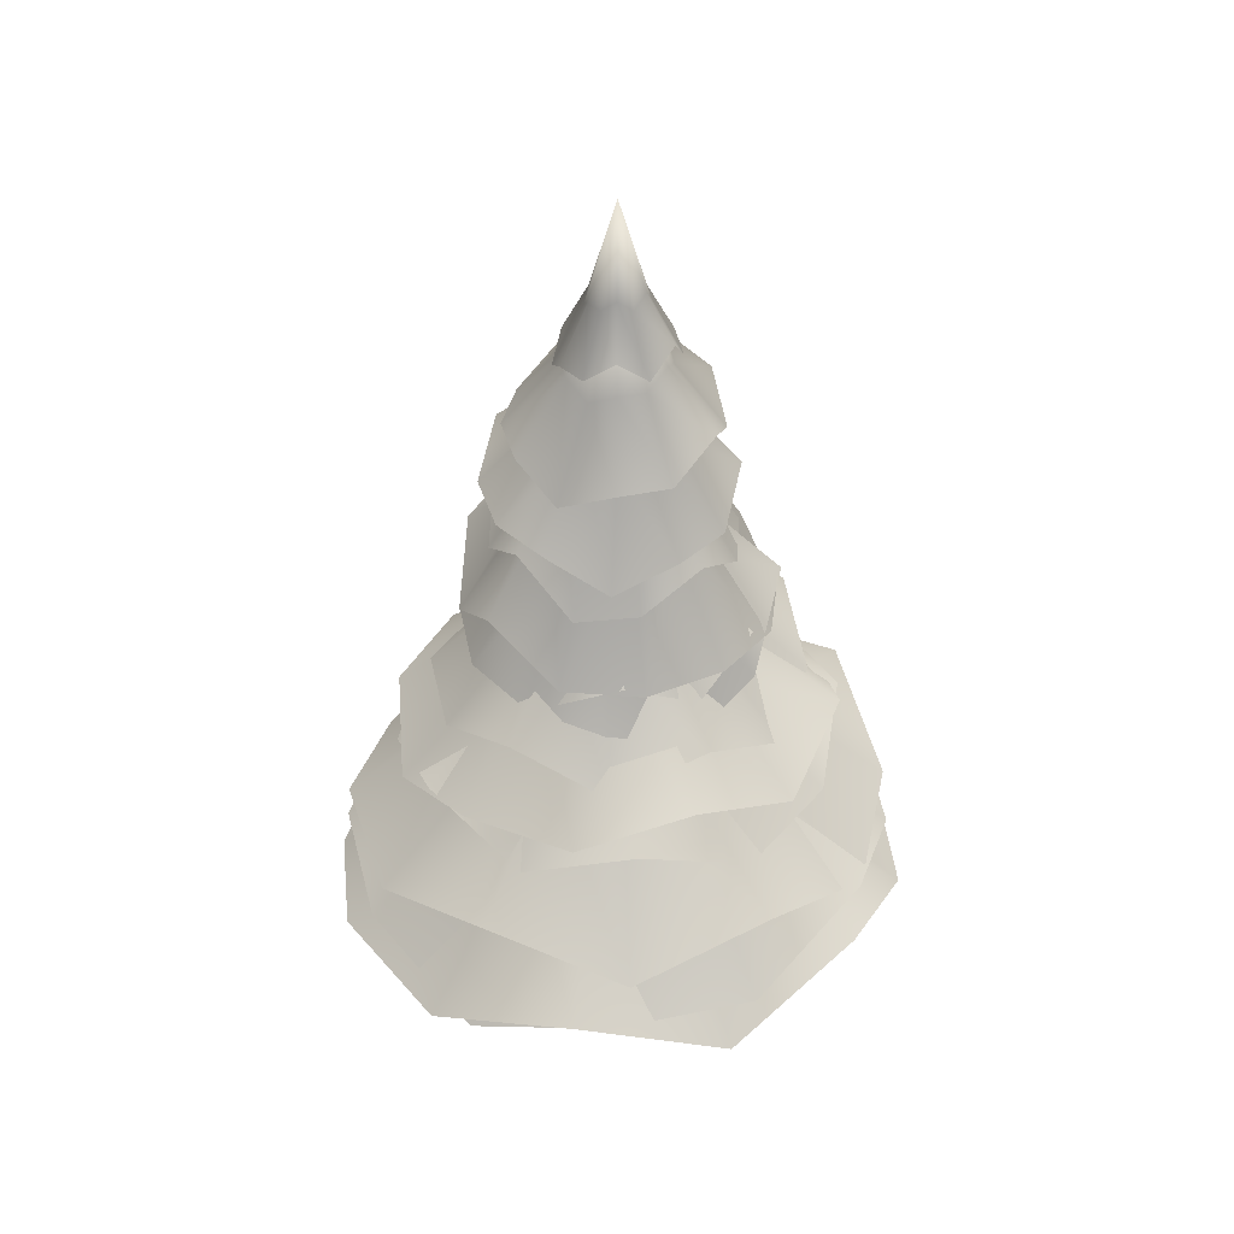
<metadata>
{"format":"obj","ext":"obj","renderer":"f3d","projection":"perspective","resolution":1024,"background":"white","views":[{"elev":42.0,"azim":-80.4,"up":"+Z"}]}
</metadata>
<code>
o pine_tree
v 1.351 0.8323 0.8409
v 0.7539 1.396 0.8409
v -0.04529 1.586 0.6016
v -0.8323 1.351 0.8409
v -1.396 0.7539 0.8409
v -1.586 -0.04529 1.13
v -1.351 -0.8323 0.8409
v -0.7539 -1.396 1.129
v 0.04529 -1.586 0.7586
v 0.8323 -1.351 0.8409
v 1.396 -0.7539 1.102
v 1.586 0.04528 0.8409
v 0 -0 2.697
v 0.3769 0.6981 1.526
v 0.6755 0.4161 1.526
v -0.02264 0.7931 1.406
v -0.4161 0.6755 1.526
v -0.6981 0.3769 1.526
v -0.7931 -0.02264 1.671
v -0.6755 -0.4161 1.526
v -0.3769 -0.6981 1.67
v 0.02264 -0.7931 1.485
v 0.4161 -0.6755 1.526
v 0.6981 -0.3769 1.657
v 0.7931 0.02264 1.526
v 1.436 0.3129 1.331
v 1.087 0.9889 1.331
v 0.4469 1.4 1.109
v -0.3129 1.436 1.331
v -0.9889 1.087 1.331
v -1.4 0.4469 1.6
v -1.436 -0.3129 1.331
v -1.087 -0.9889 1.598
v -0.4469 -1.4 1.254
v 0.3129 -1.436 1.331
v 0.9889 -1.087 1.573
v 1.4 -0.4469 1.331
v 0 -0 3.053
v 0.5435 0.4945 1.967
v 0.7179 0.1564 1.967
v 0.2235 0.7 1.856
v -0.1564 0.7179 1.967
v -0.4945 0.5435 1.967
v -0.7 0.2235 2.101
v -0.7179 -0.1564 1.967
v -0.5435 -0.4945 2.1
v -0.2235 -0.7 1.929
v 0.1564 -0.7179 1.967
v 0.4944 -0.5435 2.088
v 0.7 -0.2235 1.967
v -0.2254 1.482 1.041
v -0.9364 1.171 1.041
v -1.397 0.546 0.8017
v -1.482 -0.2254 1.041
v -1.171 -0.9364 1.041
v -0.546 -1.397 1.33
v 0.2254 -1.482 1.041
v 0.9364 -1.171 1.329
v 1.397 -0.546 0.9586
v 1.482 0.2254 1.041
v 1.171 0.9364 1.302
v 0.546 1.397 1.041
v 0 0 2.897
v -0.4682 0.5856 1.726
v -0.1127 0.7412 1.726
v -0.6983 0.273 1.606
v -0.7412 -0.1127 1.726
v -0.5856 -0.4682 1.726
v -0.273 -0.6983 1.871
v 0.1127 -0.7412 1.726
v 0.4682 -0.5856 1.87
v 0.6983 -0.273 1.685
v 0.7412 0.1127 1.726
v 0.5856 0.4682 1.857
v 0.273 0.6983 1.726
v 0.554 1.017 1.909
v -0.03404 1.183 1.957
v -0.6404 1.031 1.83
v -1.063 0.6036 2.043
v -1.229 0.01353 2.058
v -1.06 -0.58 2.259
v -0.6513 -1.019 2.012
v -0.0459 -1.185 2.176
v 0.5238 -1.034 1.855
v 0.9661 -0.6062 1.879
v 1.147 -0.01576 2.055
v 0.9806 0.5778 1.875
v 0.06302 0.001724 3.321
v -0.000114 0.5918 2.461
v 0.2939 0.5088 2.437
v -0.3033 0.516 2.398
v -0.5147 0.3022 2.504
v -0.5974 0.007226 2.511
v -0.5133 -0.2895 2.612
v -0.3087 -0.5092 2.489
v -0.006047 -0.592 2.57
v 0.2788 -0.5167 2.41
v 0.4999 -0.3026 2.422
v 0.5905 -0.007416 2.51
v 0.5072 0.2894 2.42
v 1.143 -0.3148 1.769
v 1.145 0.2981 1.764
v 0.8398 0.8284 1.584
v 0.3098 1.138 1.757
v -0.3031 1.14 1.757
v -0.8348 0.8365 1.972
v -1.143 0.3049 1.764
v -1.145 -0.3063 1.981
v -0.8398 -0.8403 1.713
v -0.3098 -1.148 1.776
v 0.3031 -1.148 1.968
v 0.8348 -0.8447 1.773
v -0 0.006431 3.131
v 0.5723 0.1508 2.269
v 0.5714 -0.1557 2.272
v 0.4199 0.4159 2.179
v 0.1549 0.5707 2.265
v -0.1516 0.5716 2.265
v -0.4174 0.42 2.373
v -0.5714 0.1542 2.269
v -0.5723 -0.1514 2.377
v -0.4199 -0.4184 2.243
v -0.1549 -0.5722 2.275
v 0.1516 -0.5723 2.371
v 0.4174 -0.4206 2.274
v 0.9867 0.1087 2.212
v 0.7962 0.5864 2.205
v 0.3924 0.9026 2.025
v -0.1165 0.9788 2.2
v -0.5942 0.7884 2.203
v -0.9127 0.3874 2.421
v -0.9867 -0.1243 2.215
v -0.7962 -0.5992 2.433
v -0.3924 -0.9212 2.165
v 0.1165 -0.9944 2.226
v 0.5942 -0.8014 2.416
v 0.9127 -0.4002 2.218
v -0 0.0101 3.578
v 0.3981 0.2959 2.713
v 0.4933 0.05706 2.716
v 0.1962 0.454 2.623
v -0.05826 0.4921 2.71
v -0.2971 0.3969 2.712
v -0.4564 0.1964 2.821
v -0.4933 -0.05944 2.718
v -0.3981 -0.2969 2.827
v -0.1962 -0.4579 2.693
v 0.05826 -0.4945 2.723
v 0.2971 -0.398 2.818
v 0.4564 -0.1974 2.719
v -0.7503 -0.2681 2.713
v -0.5134 -0.6252 2.726
v -0.1246 -0.8139 2.676
v 0.303 -0.7925 2.589
v 0.6545 -0.5517 2.778
v 0.83 -0.1644 3.152
v 0.8184 0.2601 2.777
v 0.5693 0.6187 3.039
v 0.1928 0.8131 2.948
v -0.2281 0.78 2.678
v -0.5975 0.5451 2.963
v -0.7771 0.1598 2.71
v -0.04407 0.005143 4.496
v -0.2685 -0.3112 3.382
v -0.387 -0.1327 3.376
v -0.07168 -0.4072 3.278
v 0.137 -0.3931 3.401
v 0.3154 -0.2745 3.408
v 0.4046 -0.08178 3.548
v 0.3973 0.1315 3.41
v 0.2728 0.3107 3.539
v 0.08881 0.4052 3.356
v -0.1267 0.3919 3.385
v -0.3106 0.2739 3.501
v -0.4004 0.08128 3.374
v -0.4668 0.6675 2.53
v -0.7395 0.3367 2.528
v -0.8062 -0.08816 2.462
v -0.6603 -0.4877 2.363
v -0.3296 -0.7605 2.545
v 0.08821 -0.8288 2.922
v 0.4948 -0.6811 2.556
v 0.7625 -0.3479 2.833
v 0.8398 0.07189 2.757
v 0.6883 0.4742 2.5
v 0.353 0.7491 2.791
v -0.06521 0.8176 2.536
v -0.01815 0.008798 4.296
v -0.3746 0.1707 3.183
v -0.2383 0.3361 3.184
v -0.408 -0.04172 3.071
v -0.335 -0.2415 3.187
v -0.1696 -0.3779 3.191
v 0.03924 -0.412 3.332
v 0.2425 -0.3382 3.198
v 0.3764 -0.1716 3.335
v 0.415 0.0383 3.159
v 0.3393 0.2394 3.195
v 0.1717 0.3769 3.314
v -0.03748 0.4112 3.187
v 0.5751 0.505 2.546
v 0.2436 0.7225 2.54
v -0.1513 0.7436 2.37
v -0.5064 0.5667 2.535
v -0.7239 0.2352 2.537
v -0.7478 -0.1589 2.743
v -0.5682 -0.5148 2.549
v -0.2379 -0.7306 2.754
v 0.1595 -0.7554 2.501
v 0.5133 -0.5765 2.559
v 0.7297 -0.2434 2.738
v 0.7535 0.1509 2.552
v -0.004465 0.006377 3.831
v 0.1206 0.3629 3.018
v 0.2864 0.2542 3.021
v -0.07683 0.3735 2.933
v -0.2544 0.2851 3.015
v -0.3632 0.1193 3.016
v -0.3751 -0.07776 3.119
v -0.2853 -0.2557 3.022
v -0.1202 -0.3636 3.124
v 0.07856 -0.376 2.998
v 0.2555 -0.2866 3.027
v 0.3637 -0.12 3.117
v 0.3755 0.07714 3.024
v 0.2315 -0.5887 3.095
v 0.5005 -0.3926 3.099
v 0.6354 -0.085 2.929
v 0.6 0.2427 3.111
v 0.4039 0.5116 3.116
v 0.0995 0.6424 3.331
v -0.2315 0.6111 3.118
v -0.5005 0.411 3.326
v -0.6354 0.1118 3.048
v -0.6 -0.2203 3.102
v -0.4039 -0.4928 3.289
v -0.0995 -0.6241 3.094
v -0 -0.01449 4.471
v 0.2502 -0.2002 3.606
v 0.1158 -0.2982 3.604
v 0.3177 -0.04638 3.521
v 0.3 0.1174 3.612
v 0.2019 0.2519 3.615
v 0.04975 0.3173 3.723
v -0.1158 0.3016 3.616
v -0.2502 0.2016 3.72
v -0.3177 0.05202 3.581
v -0.3 -0.114 3.608
v -0.2019 -0.2503 3.702
v -0.04975 -0.3159 3.604
v -0.4347 0.5216 3.445
v -0.6156 0.2412 3.421
v -0.6316 -0.07841 3.238
v -0.4783 -0.388 3.366
v -0.1969 -0.5683 3.351
v 0.1373 -0.6003 3.536
v 0.4347 -0.4315 3.363
v 0.6156 -0.1672 3.572
v 0.6316 0.1864 3.363
v 0.4783 0.4781 3.441
v 0.1969 0.6438 3.625
v -0.1373 0.6743 3.458
v 0 -0.05835 4.599
v -0.3078 0.105 3.854
v -0.2173 0.2451 3.866
v -0.3158 -0.05486 3.762
v -0.2392 -0.2097 3.826
v -0.09846 -0.2998 3.819
v 0.06864 -0.3158 3.911
v 0.2173 -0.2314 3.824
v 0.3078 -0.09924 3.929
v 0.3158 0.07754 3.824
v 0.2392 0.2234 3.864
v 0.09846 0.3062 3.956
v -0.06864 0.3215 3.872
v -0.09992 0.555 3.805
v -0.3572 0.4326 3.802
v -0.5188 0.2022 3.663
v -0.5413 -0.0859 3.785
v -0.4189 -0.3431 3.777
v -0.1841 -0.5095 3.931
v 0.09992 -0.5271 3.771
v 0.3572 -0.4096 3.934
v 0.5188 -0.1687 3.737
v 0.5413 0.1138 3.792
v 0.4189 0.3665 3.944
v 0.1841 0.5325 3.805
v -0 -0.01811 4.81
v -0.1786 0.2115 4.172
v -0.04996 0.2727 4.174
v -0.2594 0.09622 4.103
v -0.2707 -0.04781 4.164
v -0.2094 -0.1764 4.16
v -0.09207 -0.2596 4.237
v 0.04996 -0.2684 4.157
v 0.1786 -0.2097 4.238
v 0.2594 -0.08918 4.14
v 0.2707 0.05206 4.167
v 0.2094 0.1784 4.243
v 0.09207 0.2614 4.174
v 0.244 0.1923 4.255
v 0.1135 0.2885 4.255
v -0.04765 0.3066 4.149
v -0.1962 0.2417 4.255
v -0.2924 0.1112 4.255
v -0.3105 -0.04994 4.383
v -0.2456 -0.1985 4.255
v -0.1151 -0.2947 4.382
v 0.04604 -0.3128 4.218
v 0.1946 -0.2479 4.255
v 0.2908 -0.1174 4.371
v 0.3089 0.04375 4.255
v -0.000808 -0.003091 5.078
v 0.05633 0.1427 4.559
v 0.1216 0.09461 4.559
v -0.02423 0.1517 4.505
v -0.09851 0.1193 4.559
v -0.1466 0.05404 4.559
v -0.1556 -0.02651 4.623
v -0.1232 -0.1008 4.559
v -0.05794 -0.1489 4.622
v 0.02261 -0.1579 4.54
v 0.0969 -0.1255 4.559
v 0.145 -0.06023 4.617
v 0.154 0.02033 4.559
v 0.7763 -0.8733 1.084
v 1.109 -0.3682 1.084
v 1.144 0.2357 0.9758
v 0.8733 0.7763 1.084
v 0.3682 1.109 1.084
v -0.2357 1.144 1.216
v -0.7763 0.8733 1.084
v -1.109 0.3682 1.215
v -1.144 -0.2357 1.047
v -0.8733 -0.7763 1.084
v -0.3682 -1.109 1.203
v 0.2357 -1.144 1.084
v -0 -0 1.927
v 0.5545 -0.1841 1.396
v 0.3882 -0.4367 1.396
v 0.5722 0.1178 1.341
v 0.4367 0.3882 1.396
v 0.1841 0.5545 1.396
v -0.1178 0.5722 1.461
v -0.3882 0.4367 1.396
v -0.5545 0.1841 1.461
v -0.5722 -0.1178 1.377
v -0.4367 -0.3882 1.396
v -0.1841 -0.5545 1.455
v 0.1178 -0.5722 1.396
v -0.676 -0.5027 1.091
v -0.3341 -0.7734 1.091
v 0.09735 -0.8368 1.012
v 0.5027 -0.676 1.091
v 0.7734 -0.3341 1.091
v 0.8368 0.09735 1.186
v 0.676 0.5027 1.091
v 0.3341 0.7734 1.185
v -0.09735 0.8368 1.064
v -0.5027 0.676 1.091
v -0.7734 0.3341 1.176
v -0.8368 -0.09735 1.091
v -0 0 1.698
v -0.1671 -0.3867 1.315
v -0.338 -0.2514 1.315
v 0.04867 -0.4184 1.276
v 0.2514 -0.338 1.315
v 0.3867 -0.1671 1.315
v 0.4184 0.04867 1.362
v 0.338 0.2514 1.315
v 0.1671 0.3867 1.362
v -0.04867 0.4184 1.302
v -0.2514 0.338 1.315
v -0.3867 0.1671 1.358
v -0.4184 -0.04867 1.315
v 0.1462 0.002749 0
v 0.103 0.107 0
v -0.00125 0.1502 0
v -0.1055 0.107 0
v -0.1487 0.002749 0
v -0.1055 -0.1015 0
v -0.00125 -0.1447 0
v 0.103 -0.1015 0
v -0.001086 -0.007303 5.03
v 0.06717 0.07557 0.09269
v 0.09862 0.005865 0.09269
v -0.004367 0.1026 0.09269
v -0.07407 0.07116 0.09269
v -0.1011 -0.000368 0.09269
v -0.06967 -0.07007 0.09269
v 0.001866 -0.09712 0.09269
v 0.07157 -0.06567 0.09269
v -0.002936 0.01046 4.975
v -0.01495 0.003949 4.975
v -0.01885 -0.009153 4.975
v -0.01234 -0.02117 4.975
v 0.000763 -0.02507 4.975
v 0.01278 -0.01855 4.975
v 0.01668 -0.005453 4.975
v 0.01017 0.006565 4.975
v 0.05203 0.06418 0.2107
v 0.07986 0.008509 0.2107
v -0.007011 0.08386 0.2107
v -0.06268 0.05603 0.2107
v -0.08236 -0.003012 0.2107
v -0.05453 -0.05868 0.2107
v 0.00451 -0.07836 0.2107
v 0.06018 -0.05053 0.2107
v 0.02982 0.06752 1.005
v 0.007689 0.07373 1.799
v -0.005585 0.05342 2.593
v -0.01029 0.026 3.387
v -0.01899 0.02702 4.181
v -0.02508 0.07052 1.005
v -0.03897 0.06365 1.799
v -0.0406 0.03519 2.593
v -0.03309 0.004866 3.387
v -0.03141 0.007043 4.181
v -0.06603 0.03382 1.005
v -0.06483 0.02353 1.799
v -0.05246 -0.002459 2.593
v -0.03427 -0.0262 3.387
v -0.02607 -0.01587 4.181
v -0.06902 -0.02109 1.005
v -0.05475 -0.02312 1.799
v -0.03423 -0.03747 2.593
v -0.01314 -0.04901 3.387
v -0.006089 -0.02829 4.181
v -0.03232 -0.06203 1.005
v -0.01463 -0.04899 1.799
v 0.003412 -0.04934 2.593
v 0.01792 -0.05019 3.387
v 0.01682 -0.02294 4.181
v 0.02258 -0.06502 1.005
v 0.03202 -0.03891 1.799
v 0.03842 -0.03111 2.593
v 0.04073 -0.02906 3.387
v 0.02924 -0.002963 4.181
v 0.06352 -0.02832 1.005
v 0.05788 0.001208 1.799
v 0.05029 0.006538 2.593
v 0.04191 0.002008 3.387
v 0.02389 0.01994 4.181
v 0.003916 0.03236 4.181
v 0.02078 0.02481 3.387
v 0.03206 0.04155 2.593
v 0.04781 0.04786 1.799
v 0.06652 0.02658 1.005
f 1 2 14
f 14 15 1
f 3 16 14
f 14 2 3
f 4 17 16
f 16 3 4
f 5 18 17
f 17 4 5
f 6 19 18
f 18 5 6
f 7 20 19
f 19 6 7
f 8 21 20
f 20 7 8
f 9 22 21
f 21 8 9
f 10 23 22
f 22 9 10
f 11 24 23
f 23 10 11
f 12 25 24
f 24 11 12
f 12 1 15
f 15 25 12
f 14 13 15
f 16 13 14
f 17 13 16
f 18 13 17
f 19 13 18
f 20 13 19
f 21 13 20
f 22 13 21
f 23 13 22
f 24 13 23
f 25 13 24
f 15 13 25
f 26 27 39
f 39 40 26
f 28 41 39
f 39 27 28
f 29 42 41
f 41 28 29
f 30 43 42
f 42 29 30
f 31 44 43
f 43 30 31
f 32 45 44
f 44 31 32
f 33 46 45
f 45 32 33
f 34 47 46
f 46 33 34
f 35 48 47
f 47 34 35
f 36 49 48
f 48 35 36
f 37 50 49
f 49 36 37
f 37 26 40
f 40 50 37
f 39 38 40
f 41 38 39
f 42 38 41
f 43 38 42
f 44 38 43
f 45 38 44
f 46 38 45
f 47 38 46
f 48 38 47
f 49 38 48
f 50 38 49
f 40 38 50
f 51 52 64
f 64 65 51
f 53 66 64
f 64 52 53
f 54 67 66
f 66 53 54
f 55 68 67
f 67 54 55
f 56 69 68
f 68 55 56
f 57 70 69
f 69 56 57
f 58 71 70
f 70 57 58
f 59 72 71
f 71 58 59
f 60 73 72
f 72 59 60
f 61 74 73
f 73 60 61
f 62 75 74
f 74 61 62
f 62 51 65
f 65 75 62
f 64 63 65
f 66 63 64
f 67 63 66
f 68 63 67
f 69 63 68
f 70 63 69
f 71 63 70
f 72 63 71
f 73 63 72
f 74 63 73
f 75 63 74
f 65 63 75
f 76 77 89
f 89 90 76
f 78 91 89
f 89 77 78
f 79 92 91
f 91 78 79
f 80 93 92
f 92 79 80
f 81 94 93
f 93 80 81
f 82 95 94
f 94 81 82
f 83 96 95
f 95 82 83
f 84 97 96
f 96 83 84
f 85 98 97
f 97 84 85
f 86 99 98
f 98 85 86
f 87 100 99
f 99 86 87
f 87 76 90
f 90 100 87
f 89 88 90
f 91 88 89
f 92 88 91
f 93 88 92
f 94 88 93
f 95 88 94
f 96 88 95
f 97 88 96
f 98 88 97
f 99 88 98
f 100 88 99
f 90 88 100
f 101 102 114
f 114 115 101
f 103 116 114
f 114 102 103
f 104 117 116
f 116 103 104
f 105 118 117
f 117 104 105
f 106 119 118
f 118 105 106
f 107 120 119
f 119 106 107
f 108 121 120
f 120 107 108
f 109 122 121
f 121 108 109
f 110 123 122
f 122 109 110
f 111 124 123
f 123 110 111
f 112 125 124
f 124 111 112
f 112 101 115
f 115 125 112
f 114 113 115
f 116 113 114
f 117 113 116
f 118 113 117
f 119 113 118
f 120 113 119
f 121 113 120
f 122 113 121
f 123 113 122
f 124 113 123
f 125 113 124
f 115 113 125
f 126 127 139
f 139 140 126
f 128 141 139
f 139 127 128
f 129 142 141
f 141 128 129
f 130 143 142
f 142 129 130
f 131 144 143
f 143 130 131
f 132 145 144
f 144 131 132
f 133 146 145
f 145 132 133
f 134 147 146
f 146 133 134
f 135 148 147
f 147 134 135
f 136 149 148
f 148 135 136
f 137 150 149
f 149 136 137
f 137 126 140
f 140 150 137
f 139 138 140
f 141 138 139
f 142 138 141
f 143 138 142
f 144 138 143
f 145 138 144
f 146 138 145
f 147 138 146
f 148 138 147
f 149 138 148
f 150 138 149
f 140 138 150
f 151 152 164
f 164 165 151
f 153 166 164
f 164 152 153
f 154 167 166
f 166 153 154
f 155 168 167
f 167 154 155
f 156 169 168
f 168 155 156
f 157 170 169
f 169 156 157
f 158 171 170
f 170 157 158
f 159 172 171
f 171 158 159
f 160 173 172
f 172 159 160
f 161 174 173
f 173 160 161
f 162 175 174
f 174 161 162
f 162 151 165
f 165 175 162
f 164 163 165
f 166 163 164
f 167 163 166
f 168 163 167
f 169 163 168
f 170 163 169
f 171 163 170
f 172 163 171
f 173 163 172
f 174 163 173
f 175 163 174
f 165 163 175
f 176 177 189
f 189 190 176
f 178 191 189
f 189 177 178
f 179 192 191
f 191 178 179
f 180 193 192
f 192 179 180
f 181 194 193
f 193 180 181
f 182 195 194
f 194 181 182
f 183 196 195
f 195 182 183
f 184 197 196
f 196 183 184
f 185 198 197
f 197 184 185
f 186 199 198
f 198 185 186
f 187 200 199
f 199 186 187
f 187 176 190
f 190 200 187
f 189 188 190
f 191 188 189
f 192 188 191
f 193 188 192
f 194 188 193
f 195 188 194
f 196 188 195
f 197 188 196
f 198 188 197
f 199 188 198
f 200 188 199
f 190 188 200
f 201 202 214
f 214 215 201
f 203 216 214
f 214 202 203
f 204 217 216
f 216 203 204
f 205 218 217
f 217 204 205
f 206 219 218
f 218 205 206
f 207 220 219
f 219 206 207
f 208 221 220
f 220 207 208
f 209 222 221
f 221 208 209
f 210 223 222
f 222 209 210
f 211 224 223
f 223 210 211
f 212 225 224
f 224 211 212
f 212 201 215
f 215 225 212
f 214 213 215
f 216 213 214
f 217 213 216
f 218 213 217
f 219 213 218
f 220 213 219
f 221 213 220
f 222 213 221
f 223 213 222
f 224 213 223
f 225 213 224
f 215 213 225
f 226 227 239
f 239 240 226
f 228 241 239
f 239 227 228
f 229 242 241
f 241 228 229
f 230 243 242
f 242 229 230
f 231 244 243
f 243 230 231
f 232 245 244
f 244 231 232
f 233 246 245
f 245 232 233
f 234 247 246
f 246 233 234
f 235 248 247
f 247 234 235
f 236 249 248
f 248 235 236
f 237 250 249
f 249 236 237
f 237 226 240
f 240 250 237
f 239 238 240
f 241 238 239
f 242 238 241
f 243 238 242
f 244 238 243
f 245 238 244
f 246 238 245
f 247 238 246
f 248 238 247
f 249 238 248
f 250 238 249
f 240 238 250
f 251 252 264
f 264 265 251
f 253 266 264
f 264 252 253
f 254 267 266
f 266 253 254
f 255 268 267
f 267 254 255
f 256 269 268
f 268 255 256
f 257 270 269
f 269 256 257
f 258 271 270
f 270 257 258
f 259 272 271
f 271 258 259
f 260 273 272
f 272 259 260
f 261 274 273
f 273 260 261
f 262 275 274
f 274 261 262
f 262 251 265
f 265 275 262
f 264 263 265
f 266 263 264
f 267 263 266
f 268 263 267
f 269 263 268
f 270 263 269
f 271 263 270
f 272 263 271
f 273 263 272
f 274 263 273
f 275 263 274
f 265 263 275
f 276 277 289
f 289 290 276
f 278 291 289
f 289 277 278
f 279 292 291
f 291 278 279
f 280 293 292
f 292 279 280
f 281 294 293
f 293 280 281
f 282 295 294
f 294 281 282
f 283 296 295
f 295 282 283
f 284 297 296
f 296 283 284
f 285 298 297
f 297 284 285
f 286 299 298
f 298 285 286
f 287 300 299
f 299 286 287
f 287 276 290
f 290 300 287
f 289 288 290
f 291 288 289
f 292 288 291
f 293 288 292
f 294 288 293
f 295 288 294
f 296 288 295
f 297 288 296
f 298 288 297
f 299 288 298
f 300 288 299
f 290 288 300
f 301 302 314
f 314 315 301
f 303 316 314
f 314 302 303
f 304 317 316
f 316 303 304
f 305 318 317
f 317 304 305
f 306 319 318
f 318 305 306
f 307 320 319
f 319 306 307
f 308 321 320
f 320 307 308
f 309 322 321
f 321 308 309
f 310 323 322
f 322 309 310
f 311 324 323
f 323 310 311
f 312 325 324
f 324 311 312
f 312 301 315
f 315 325 312
f 314 313 315
f 316 313 314
f 317 313 316
f 318 313 317
f 319 313 318
f 320 313 319
f 321 313 320
f 322 313 321
f 323 313 322
f 324 313 323
f 325 313 324
f 315 313 325
f 326 327 339
f 339 340 326
f 328 341 339
f 339 327 328
f 329 342 341
f 341 328 329
f 330 343 342
f 342 329 330
f 331 344 343
f 343 330 331
f 332 345 344
f 344 331 332
f 333 346 345
f 345 332 333
f 334 347 346
f 346 333 334
f 335 348 347
f 347 334 335
f 336 349 348
f 348 335 336
f 337 350 349
f 349 336 337
f 337 326 340
f 340 350 337
f 339 338 340
f 341 338 339
f 342 338 341
f 343 338 342
f 344 338 343
f 345 338 344
f 346 338 345
f 347 338 346
f 348 338 347
f 349 338 348
f 350 338 349
f 340 338 350
f 351 352 364
f 364 365 351
f 353 366 364
f 364 352 353
f 354 367 366
f 366 353 354
f 355 368 367
f 367 354 355
f 356 369 368
f 368 355 356
f 357 370 369
f 369 356 357
f 358 371 370
f 370 357 358
f 359 372 371
f 371 358 359
f 360 373 372
f 372 359 360
f 361 374 373
f 373 360 361
f 362 375 374
f 374 361 362
f 362 351 365
f 365 375 362
f 364 363 365
f 366 363 364
f 367 363 366
f 368 363 367
f 369 363 368
f 370 363 369
f 371 363 370
f 372 363 371
f 373 363 372
f 374 363 373
f 375 363 374
f 365 363 375
f 377 385 386
f 386 376 377
f 378 387 385
f 385 377 378
f 379 388 387
f 387 378 379
f 380 389 388
f 388 379 380
f 381 390 389
f 389 380 381
f 382 391 390
f 390 381 382
f 383 392 391
f 391 382 383
f 376 386 392
f 392 383 376
f 411 446 447
f 447 410 411
f 416 411 410
f 410 415 416
f 421 416 415
f 415 420 421
f 426 421 420
f 420 425 426
f 431 426 425
f 425 430 431
f 436 431 430
f 430 435 436
f 441 436 435
f 435 440 441
f 446 441 440
f 440 447 446
f 394 384 393
f 395 384 394
f 396 384 395
f 397 384 396
f 398 384 397
f 399 384 398
f 400 384 399
f 393 384 400
f 385 401 402
f 402 386 385
f 387 403 401
f 401 385 387
f 388 404 403
f 403 387 388
f 389 405 404
f 404 388 389
f 390 406 405
f 405 389 390
f 391 407 406
f 406 390 391
f 392 408 407
f 407 391 392
f 386 402 408
f 408 392 386
f 394 393 444
f 444 413 394
f 413 444 445
f 445 412 413
f 412 445 446
f 446 411 412
f 402 401 409
f 409 448 402
f 448 409 410
f 410 447 448
f 395 394 413
f 413 418 395
f 418 413 412
f 412 417 418
f 417 412 411
f 411 416 417
f 401 403 414
f 414 409 401
f 409 414 415
f 415 410 409
f 396 395 418
f 418 423 396
f 423 418 417
f 417 422 423
f 422 417 416
f 416 421 422
f 403 404 419
f 419 414 403
f 414 419 420
f 420 415 414
f 397 396 423
f 423 428 397
f 428 423 422
f 422 427 428
f 427 422 421
f 421 426 427
f 404 405 424
f 424 419 404
f 419 424 425
f 425 420 419
f 398 397 428
f 428 433 398
f 433 428 427
f 427 432 433
f 432 427 426
f 426 431 432
f 405 406 429
f 429 424 405
f 424 429 430
f 430 425 424
f 399 398 433
f 433 438 399
f 438 433 432
f 432 437 438
f 437 432 431
f 431 436 437
f 406 407 434
f 434 429 406
f 429 434 435
f 435 430 429
f 400 399 438
f 438 443 400
f 443 438 437
f 437 442 443
f 442 437 436
f 436 441 442
f 407 408 439
f 439 434 407
f 434 439 440
f 440 435 434
f 393 400 443
f 443 444 393
f 444 443 442
f 442 445 444
f 445 442 441
f 441 446 445
f 408 402 448
f 448 439 408
f 439 448 447
f 447 440 439

</code>
